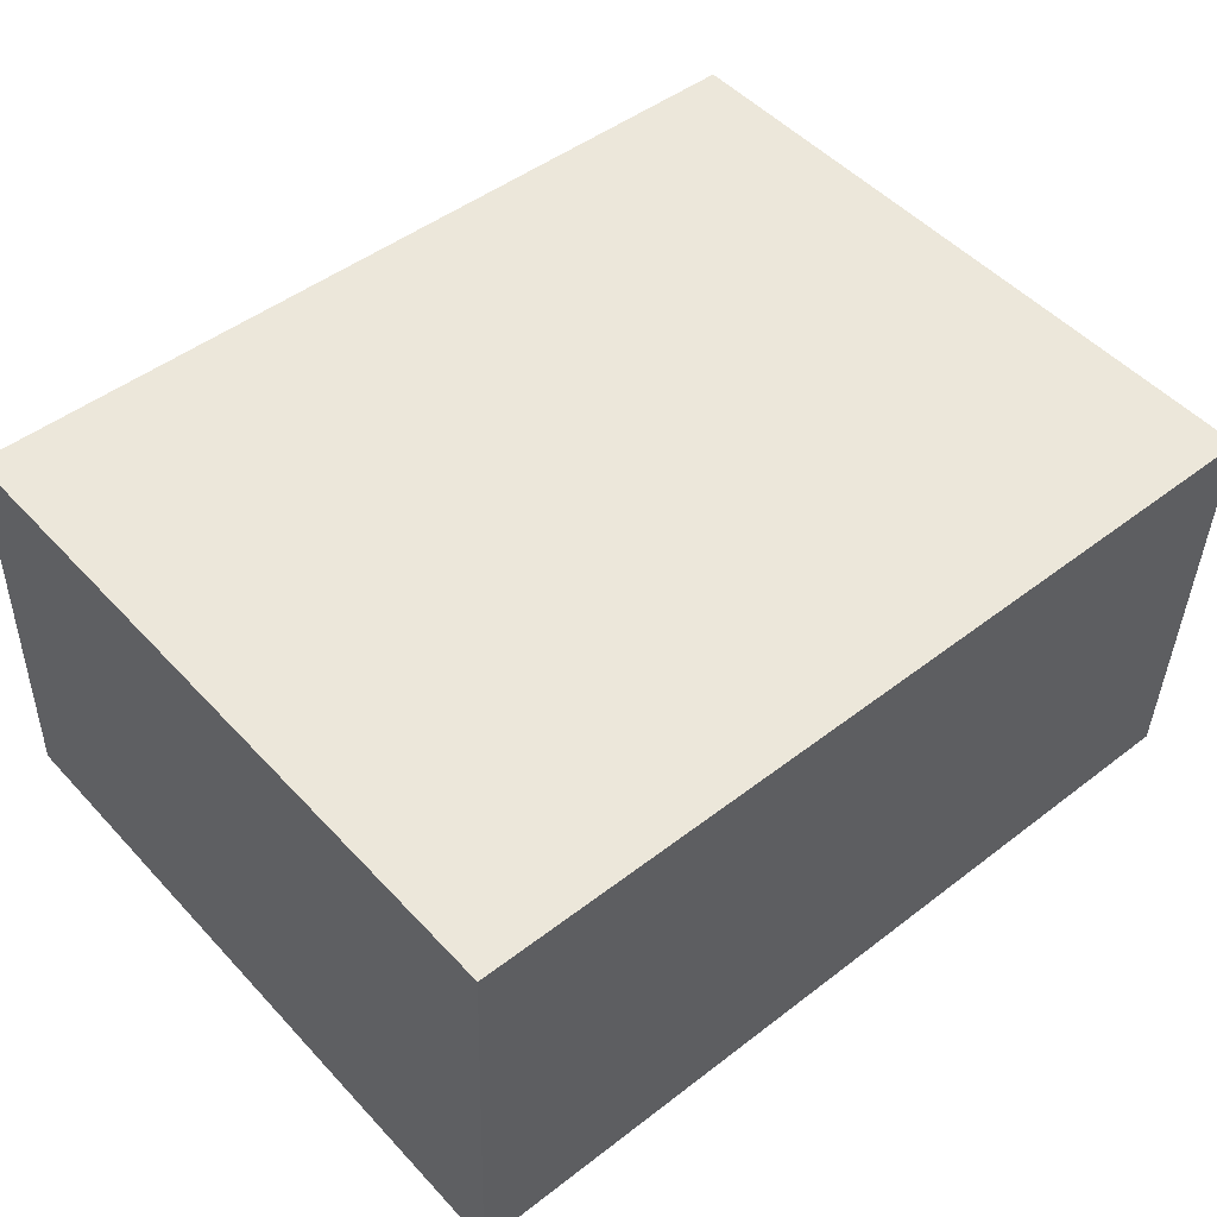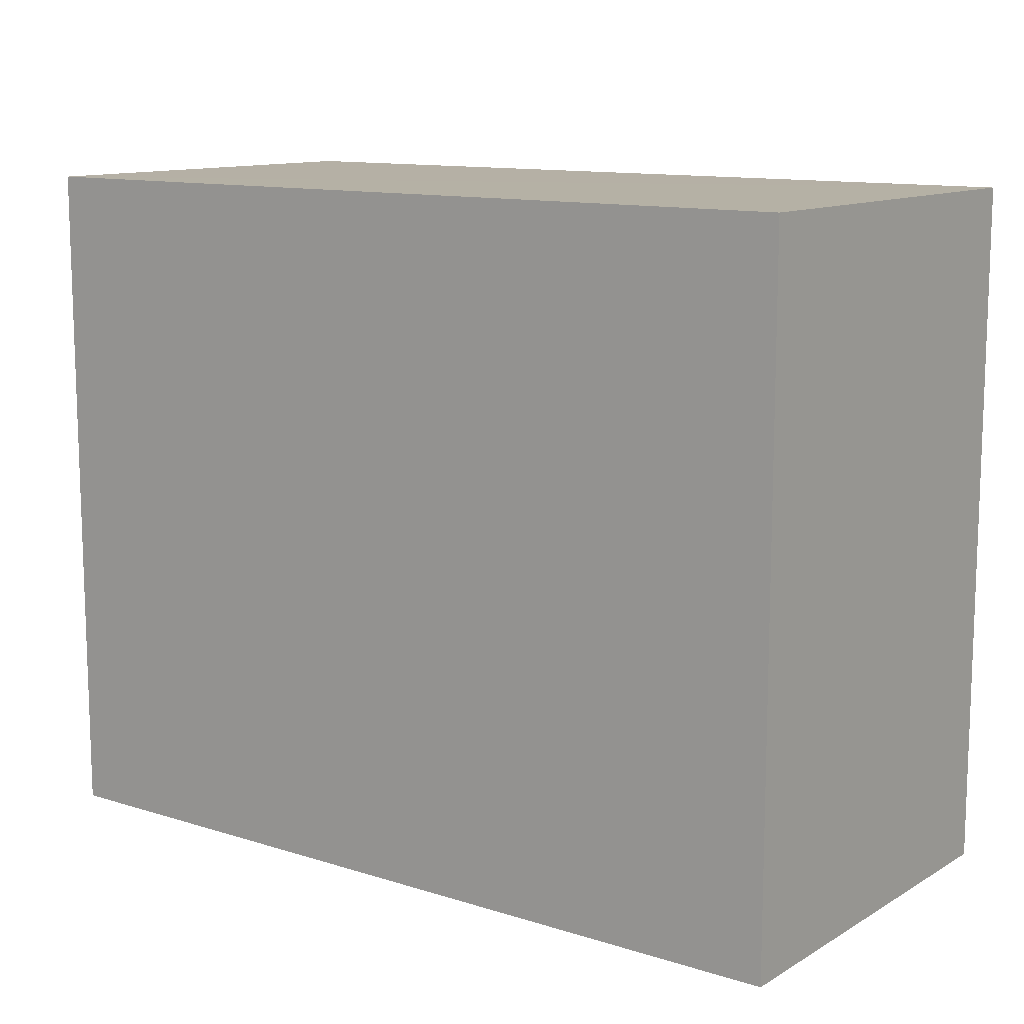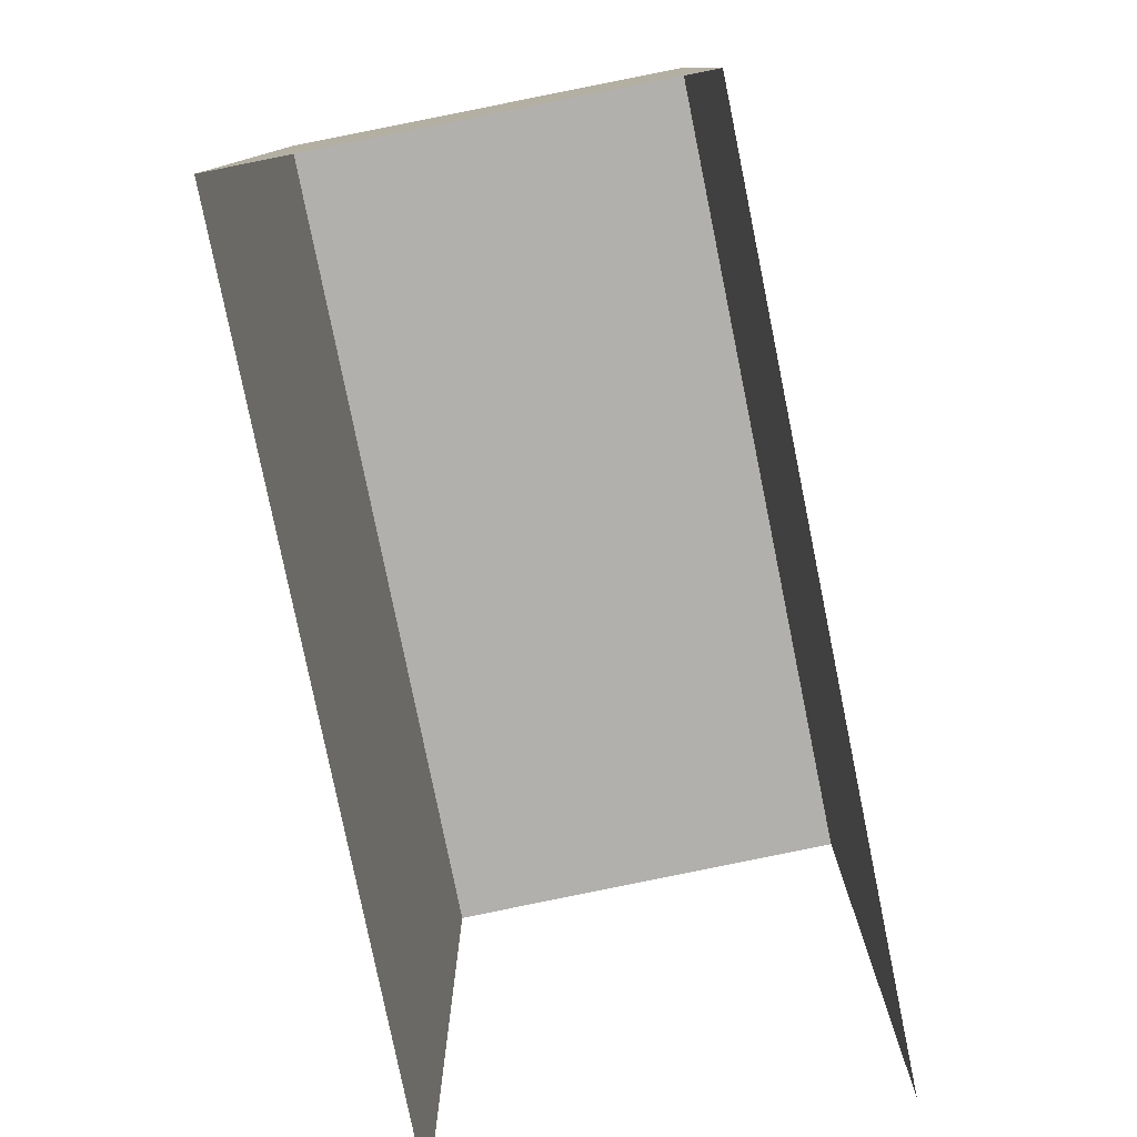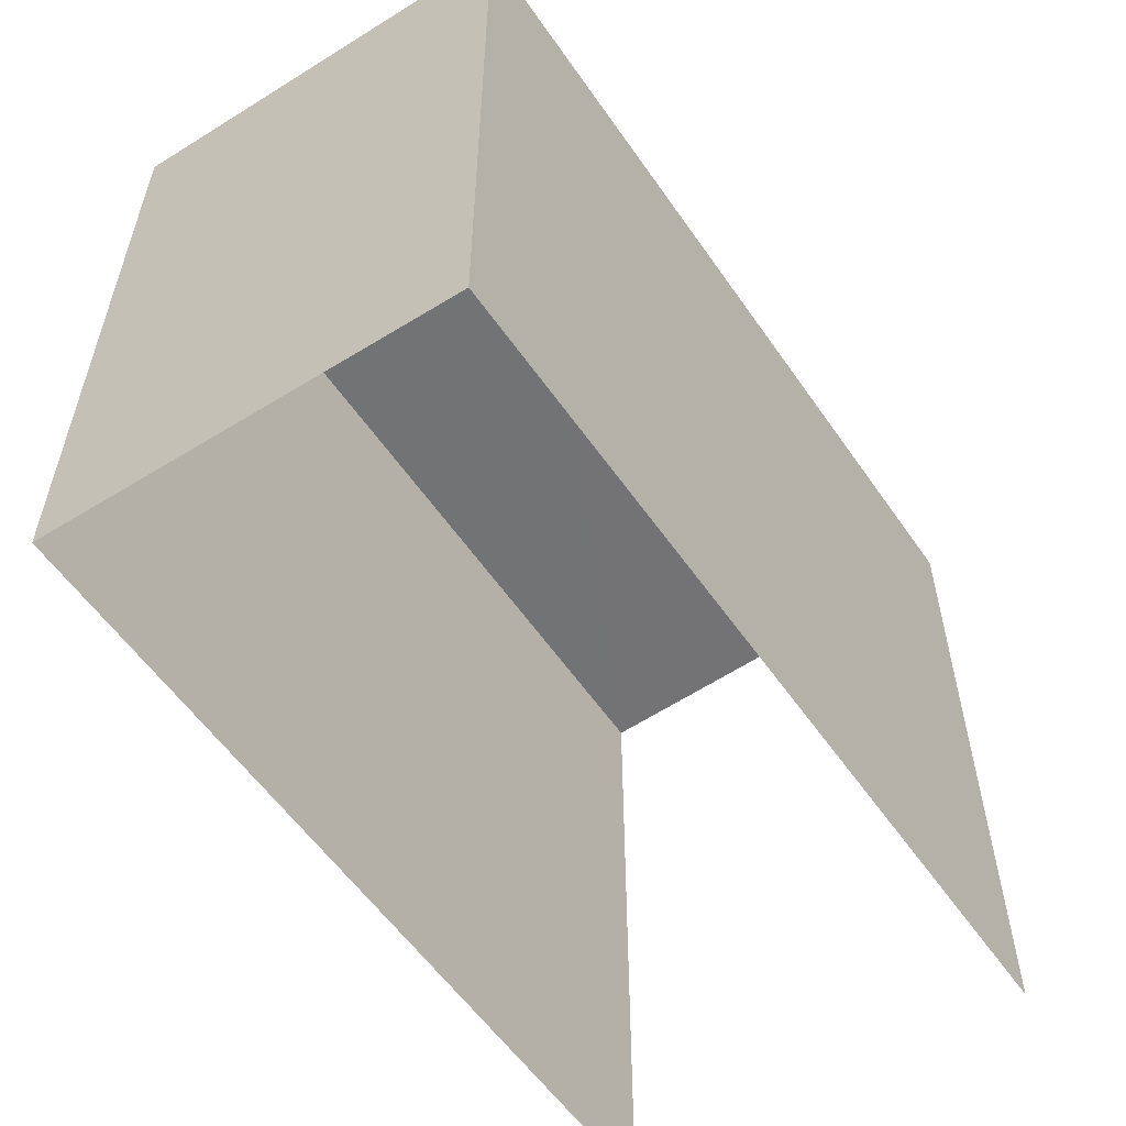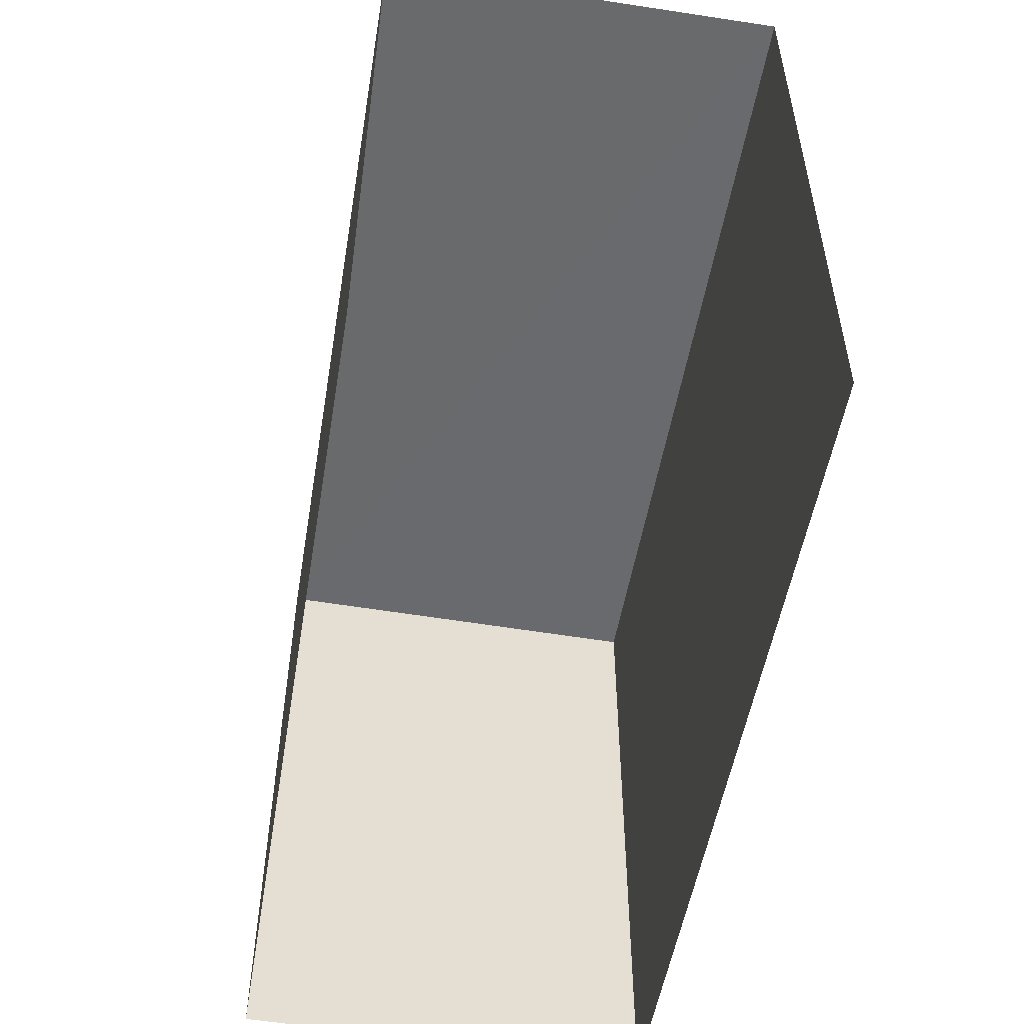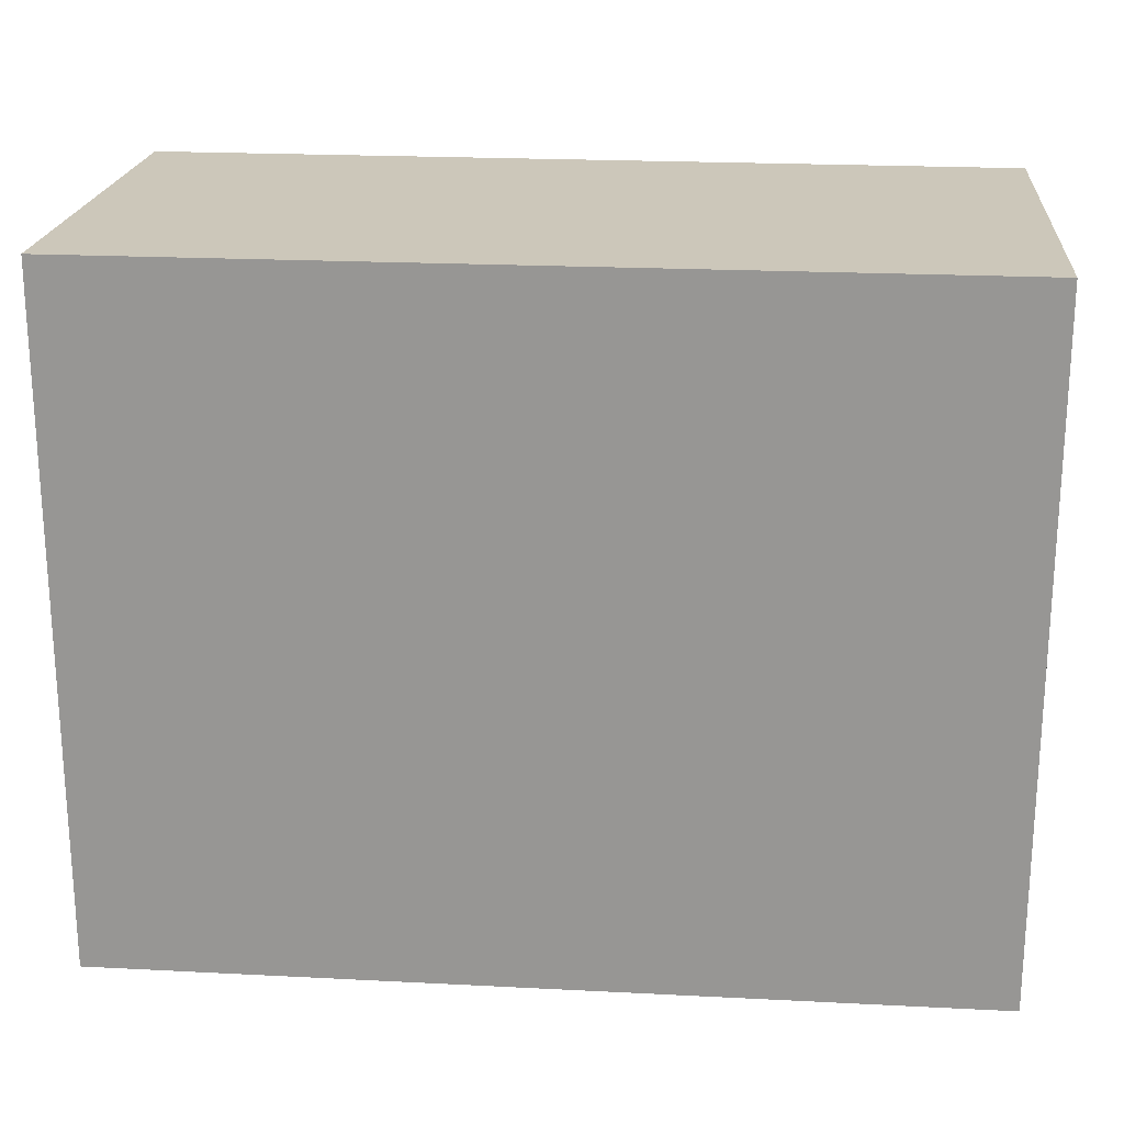
<metadata>
{"format":"obj","ext":"obj","renderer":"f3d","projection":"perspective","resolution":1024,"background":"white","views":[{"elev":50.4,"azim":-41.0,"up":"+Y"},{"elev":11.8,"azim":-145.2,"up":"+Z"},{"elev":-78.7,"azim":-80.5,"up":"+Z"},{"elev":-55.8,"azim":-58.0,"up":"+Z"},{"elev":-53.1,"azim":78.5,"up":"+Z"},{"elev":21.4,"azim":-176.7,"up":"+Z"}]}
</metadata>
<code>
v -3.737e+05 -1.04e+05 26.01
v -3.737e+05 -1.04e+05 26.01
v -3.737e+05 -1.04e+05 26.01
v -3.737e+05 -1.04e+05 26.01
v -3.737e+05 -1.04e+05 29.77
v -3.737e+05 -1.04e+05 29.77
v -3.737e+05 -1.04e+05 29.77
v -3.737e+05 -1.04e+05 29.77
f 1 2 3
f 4 1 3
f 5 2 1
f 5 8 2
f 5 6 7
f 8 5 7
f 8 3 2
f 8 7 3
f 5 1 4
f 6 5 4
f 6 4 3
f 7 6 3

</code>
